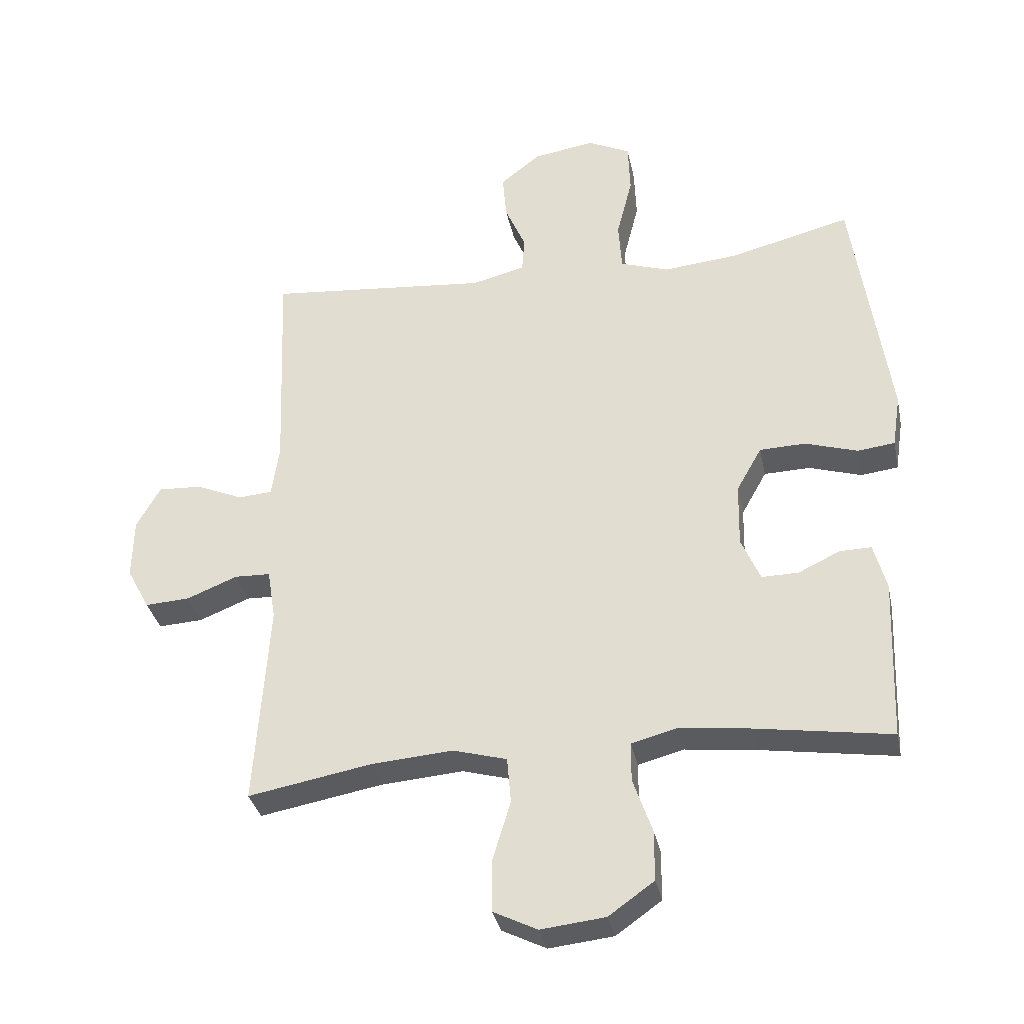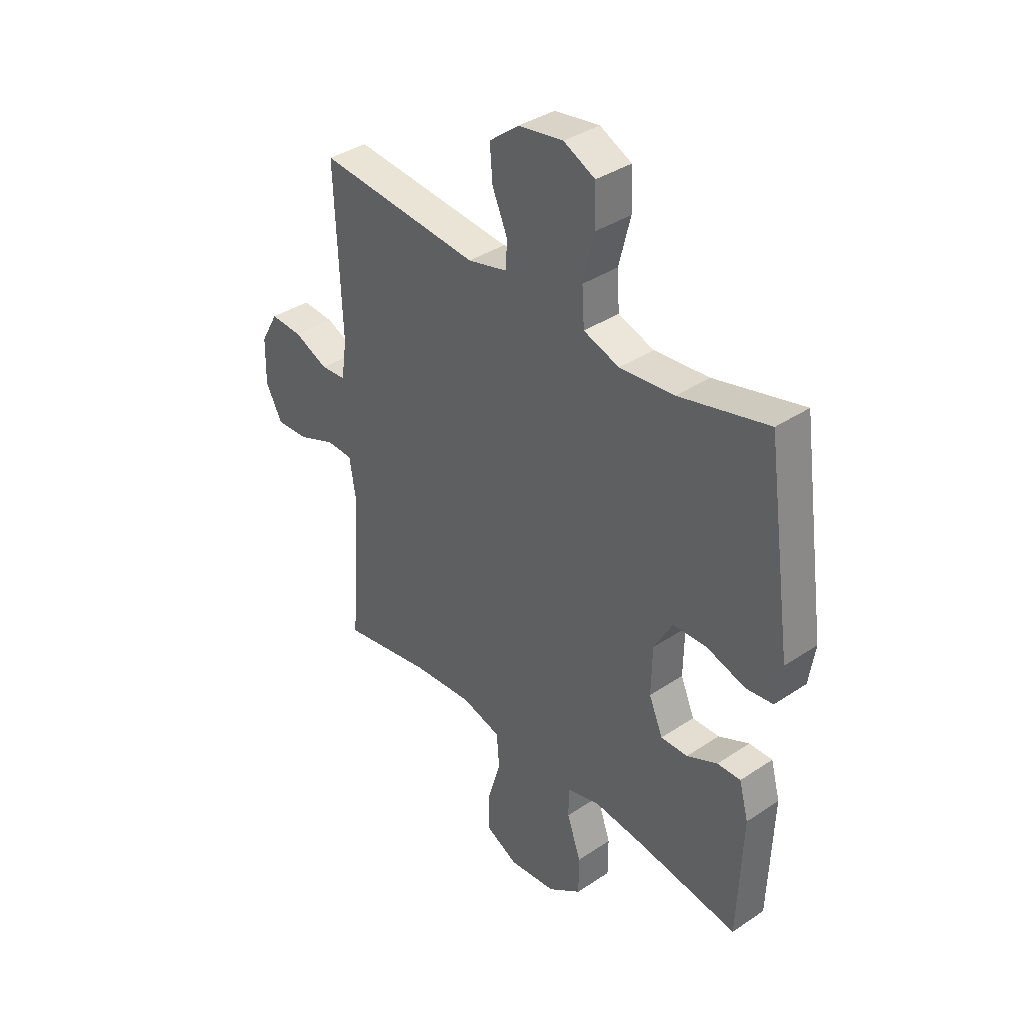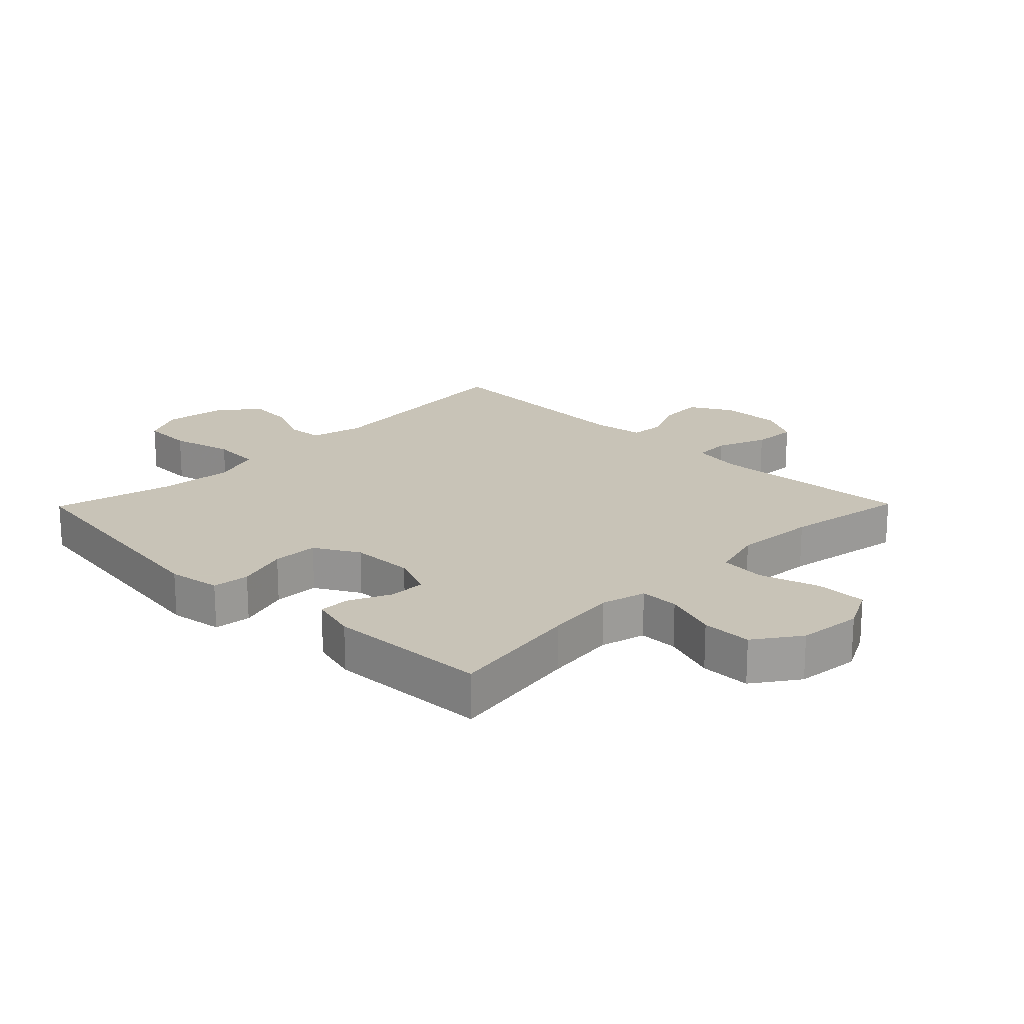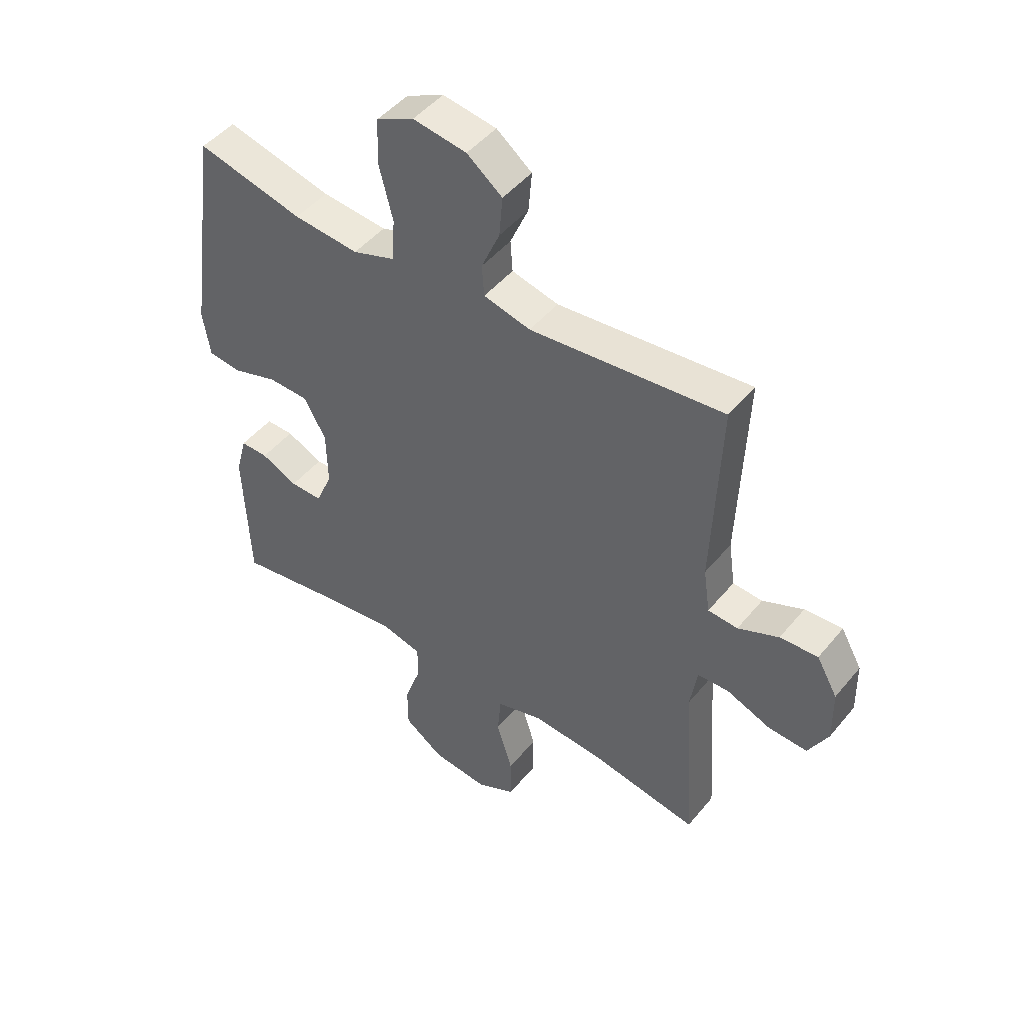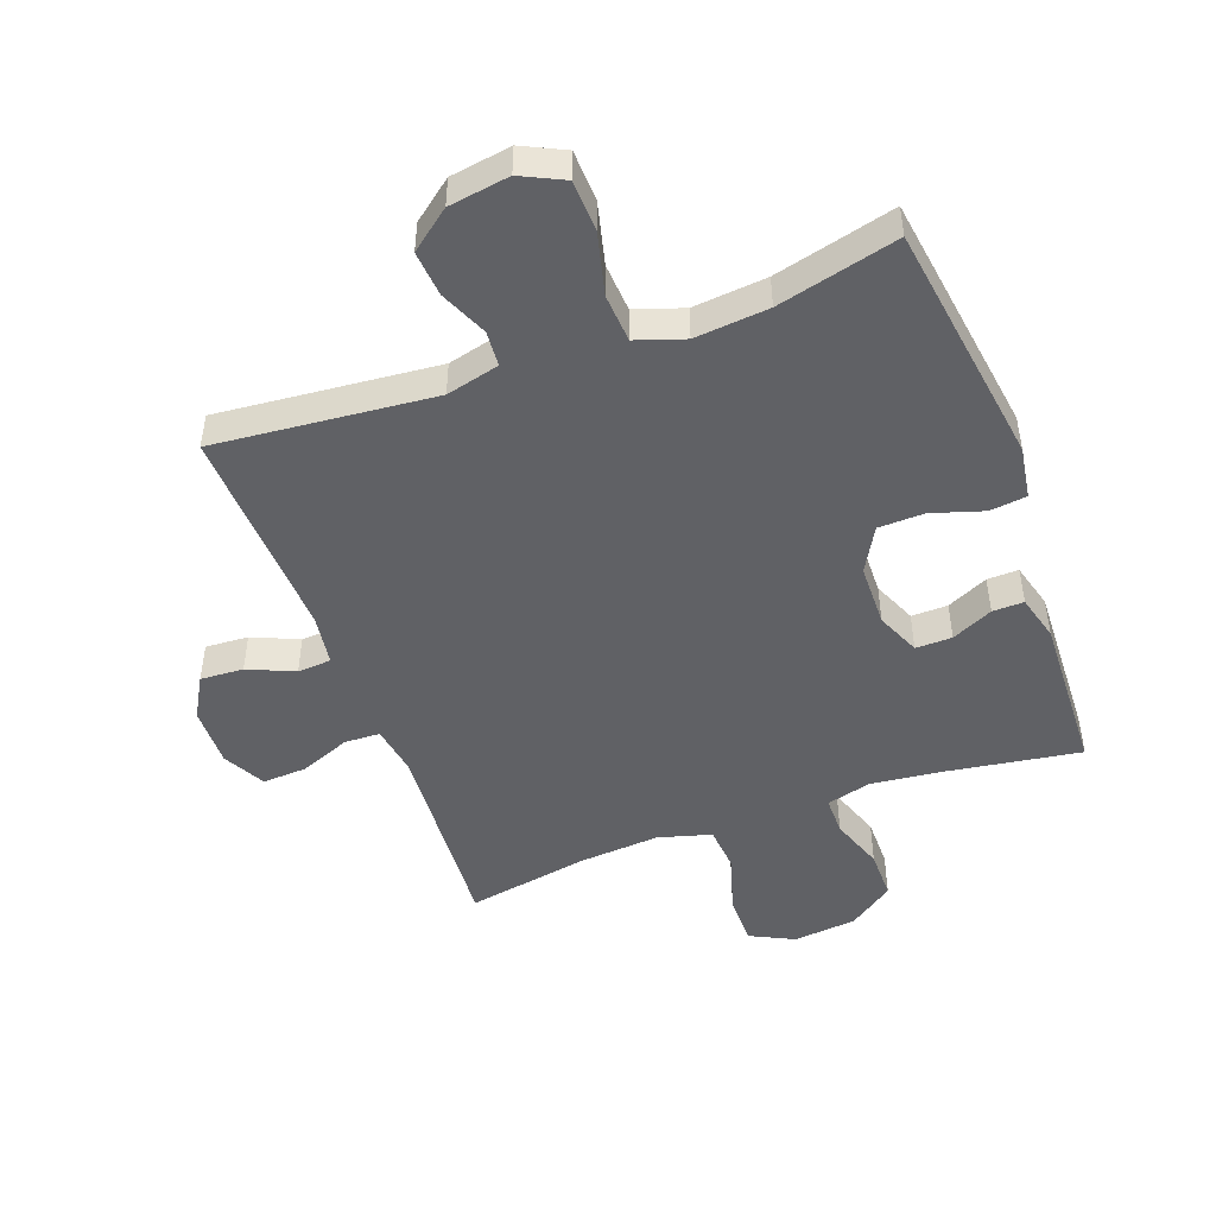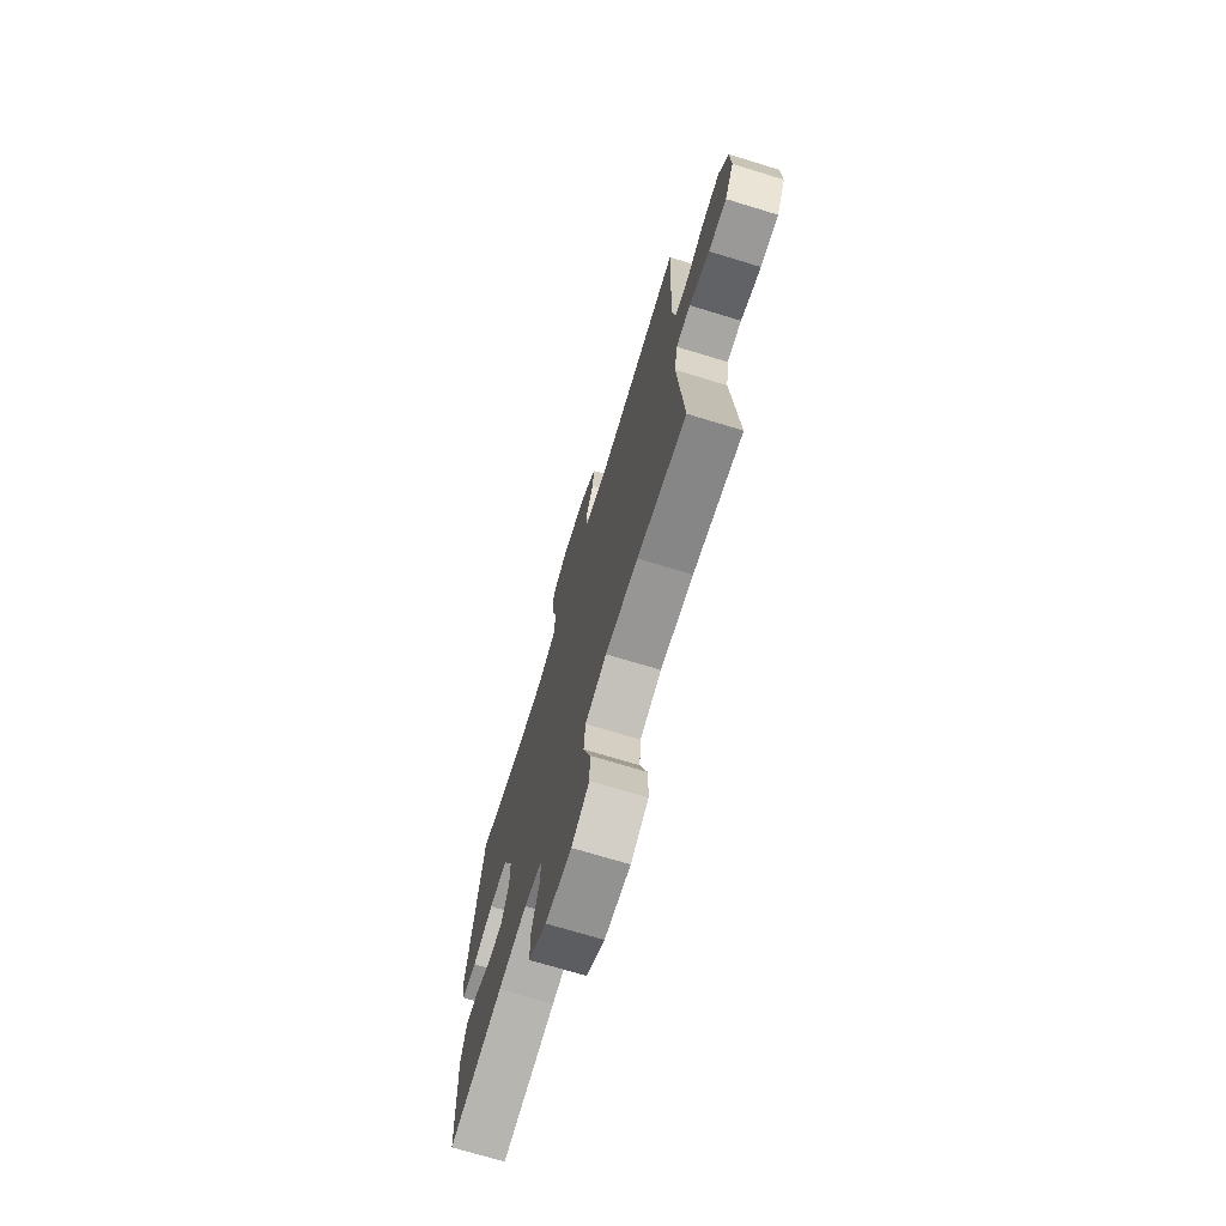
<metadata>
{"format":"obj","ext":"obj","renderer":"f3d","projection":"perspective","resolution":1024,"background":"white","views":[{"elev":-33.8,"azim":11.6,"up":"+Z"},{"elev":37.2,"azim":49.3,"up":"+Z"},{"elev":19.8,"azim":134.5,"up":"+Y"},{"elev":47.3,"azim":-142.8,"up":"+Z"},{"elev":-47.8,"azim":20.2,"up":"+Y"},{"elev":-72.3,"azim":-106.9,"up":"+Z"}]}
</metadata>
<code>
v 0.5 0.07 -0.5
v 0.286 0.07 -0.467
v 0.173 0.07 -0.454
v 0.101 0.07 -0.473
v 0.101 0.07 -0.535
v 0.131 0.07 -0.621
v 0.131 0.07 -0.701
v 0.059 0.07 -0.752
v -0.043 0.07 -0.763
v -0.113 0.07 -0.728
v -0.113 0.07 -0.647
v -0.084 0.07 -0.552
v -0.09 0.07 -0.479
v -0.175 0.07 -0.455
v -0.305 0.07 -0.465
v -0.5 0.07 -0.5
v -0.478 0.07 -0.175
v -0.491 0.07 -0.094
v -0.548 0.07 -0.092
v -0.628 0.07 -0.124
v -0.699 0.07 -0.128
v -0.735 0.07 -0.061
v -0.733 0.07 0.036
v -0.695 0.07 0.103
v -0.626 0.07 0.099
v -0.552 0.07 0.067
v -0.498 0.07 0.071
v -0.486 0.07 0.153
v -0.5 0.07 0.5
v -0.149 0.07 0.467
v -0.064 0.07 0.488
v -0.06 0.07 0.545
v -0.093 0.07 0.621
v -0.099 0.07 0.694
v -0.035 0.07 0.744
v 0.062 0.07 0.759
v 0.13 0.07 0.726
v 0.133 0.07 0.644
v 0.108 0.07 0.545
v 0.113 0.07 0.467
v 0.19 0.07 0.441
v 0.308 0.07 0.452
v 0.5 0.07 0.5
v 0.556 0.07 0.107
v 0.543 0.07 0.023
v 0.484 0.07 0.016
v 0.401 0.07 0.042
v 0.328 0.07 0.04
v 0.288 0.07 -0.031
v 0.286 0.07 -0.132
v 0.316 0.07 -0.202
v 0.374 0.07 -0.201
v 0.44 0.07 -0.17
v 0.49 0.07 -0.169
v 0.51 0.07 -0.243
v 0.5 0 -0.5
v 0.286 0 -0.467
v 0.173 0 -0.454
v 0.101 0 -0.473
v 0.101 0 -0.535
v 0.131 0 -0.621
v 0.131 0 -0.701
v 0.059 0 -0.752
v -0.043 0 -0.763
v -0.113 0 -0.728
v -0.113 0 -0.647
v -0.084 0 -0.552
v -0.09 0 -0.479
v -0.175 0 -0.455
v -0.305 0 -0.465
v -0.5 0 -0.5
v -0.478 0 -0.175
v -0.491 0 -0.094
v -0.548 0 -0.092
v -0.628 0 -0.124
v -0.699 0 -0.128
v -0.735 0 -0.061
v -0.733 0 0.036
v -0.695 0 0.103
v -0.626 0 0.099
v -0.552 0 0.067
v -0.498 0 0.071
v -0.486 0 0.153
v -0.5 0 0.5
v -0.149 0 0.467
v -0.064 0 0.488
v -0.06 0 0.545
v -0.093 0 0.621
v -0.099 0 0.694
v -0.035 0 0.744
v 0.062 0 0.759
v 0.13 0 0.726
v 0.133 0 0.644
v 0.108 0 0.545
v 0.113 0 0.467
v 0.19 0 0.441
v 0.308 0 0.452
v 0.5 0 0.5
v 0.556 0 0.107
v 0.543 0 0.023
v 0.484 0 0.016
v 0.401 0 0.042
v 0.328 0 0.04
v 0.288 0 -0.031
v 0.286 0 -0.132
v 0.316 0 -0.202
v 0.374 0 -0.201
v 0.44 0 -0.17
v 0.49 0 -0.169
v 0.51 0 -0.243
f 52 53 54 55
f 51 52 55 1
f 44 45 46 47
f 42 43 44 47
f 41 42 47 48
f 40 41 48 49
f 36 37 38 39
f 36 39 40
f 35 36 40
f 32 33 34 35
f 31 32 35 40
f 30 31 40 49
f 28 29 30 49
f 23 24 25 26
f 23 26 27
f 22 23 27
f 19 20 21 22
f 18 19 22 27
f 17 18 27 28
f 15 16 17
f 14 15 17 28
f 9 10 11 12
f 9 12 13
f 8 9 13
f 5 6 7 8
f 4 5 8 13
f 3 4 13 14
f 51 1 2
f 50 51 2 3
f 28 49 50
f 3 14 28 50
f 110 109 108 107
f 56 110 107 106
f 102 101 100 99
f 102 99 98 97
f 103 102 97 96
f 104 103 96 95
f 94 93 92 91
f 95 94 91
f 95 91 90
f 90 89 88 87
f 95 90 87 86
f 104 95 86 85
f 104 85 84 83
f 81 80 79 78
f 82 81 78
f 82 78 77
f 77 76 75 74
f 82 77 74 73
f 83 82 73 72
f 72 71 70
f 83 72 70 69
f 67 66 65 64
f 68 67 64
f 68 64 63
f 63 62 61 60
f 68 63 60 59
f 69 68 59 58
f 57 56 106
f 58 57 106 105
f 105 104 83
f 105 83 69 58
f 1 56 57 2
f 2 57 58 3
f 3 58 59 4
f 4 59 60 5
f 5 60 61 6
f 6 61 62 7
f 7 62 63 8
f 8 63 64 9
f 9 64 65 10
f 10 65 66 11
f 11 66 67 12
f 12 67 68 13
f 13 68 69 14
f 14 69 70 15
f 15 70 71 16
f 16 71 72 17
f 17 72 73 18
f 18 73 74 19
f 19 74 75 20
f 20 75 76 21
f 21 76 77 22
f 22 77 78 23
f 23 78 79 24
f 24 79 80 25
f 25 80 81 26
f 26 81 82 27
f 27 82 83 28
f 28 83 84 29
f 29 84 85 30
f 30 85 86 31
f 31 86 87 32
f 32 87 88 33
f 33 88 89 34
f 34 89 90 35
f 35 90 91 36
f 36 91 92 37
f 37 92 93 38
f 38 93 94 39
f 39 94 95 40
f 40 95 96 41
f 41 96 97 42
f 42 97 98 43
f 43 98 99 44
f 44 99 100 45
f 45 100 101 46
f 46 101 102 47
f 47 102 103 48
f 48 103 104 49
f 49 104 105 50
f 50 105 106 51
f 51 106 107 52
f 52 107 108 53
f 53 108 109 54
f 54 109 110 55
f 55 110 56 1

</code>
